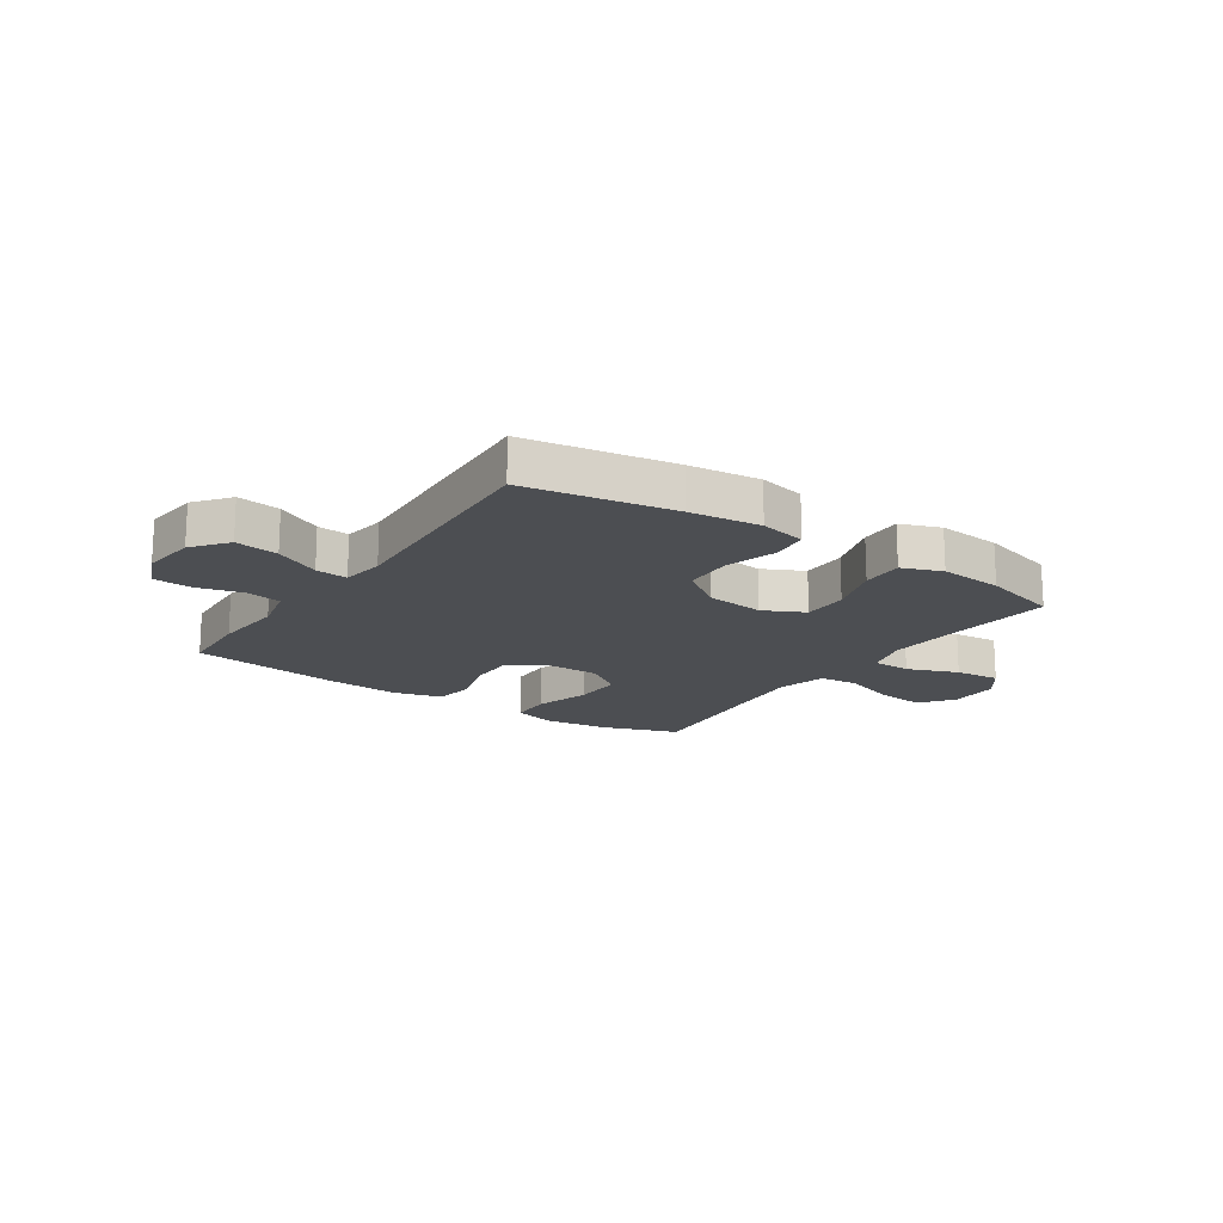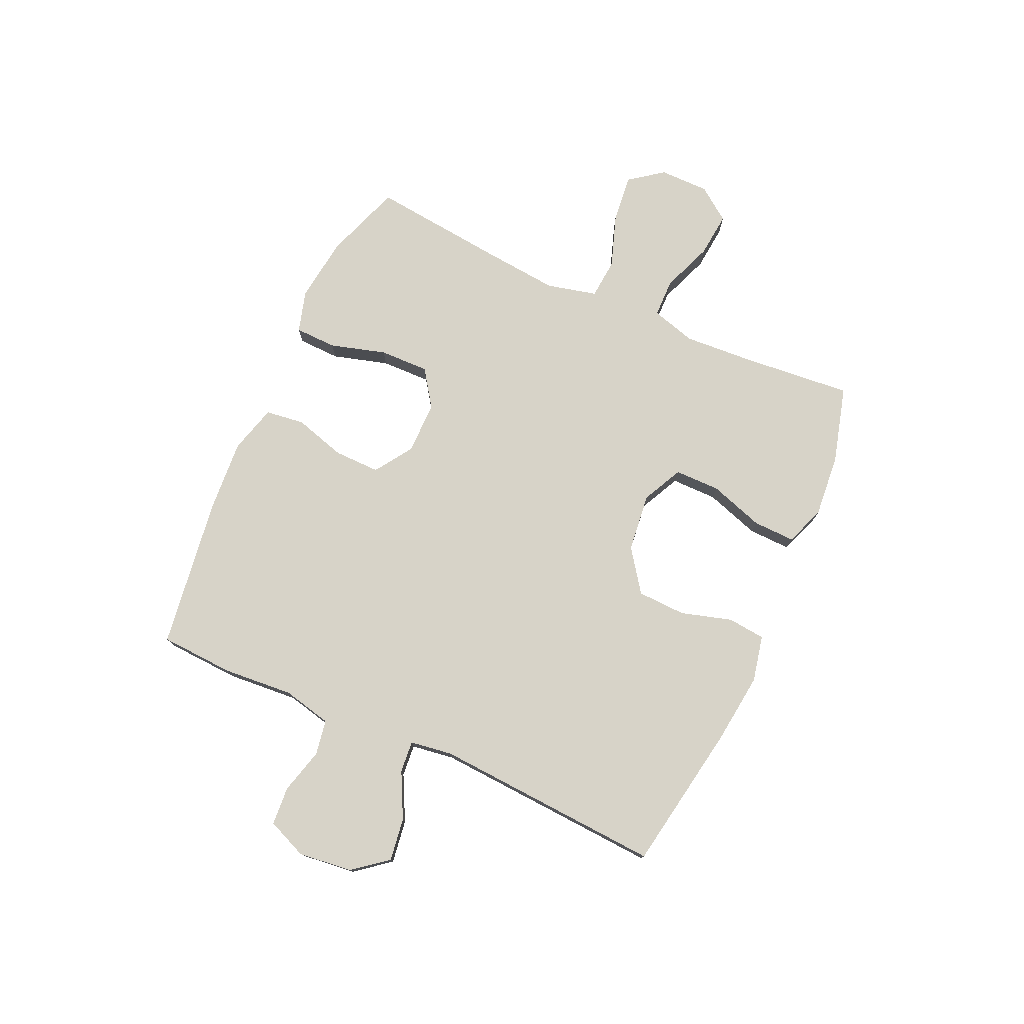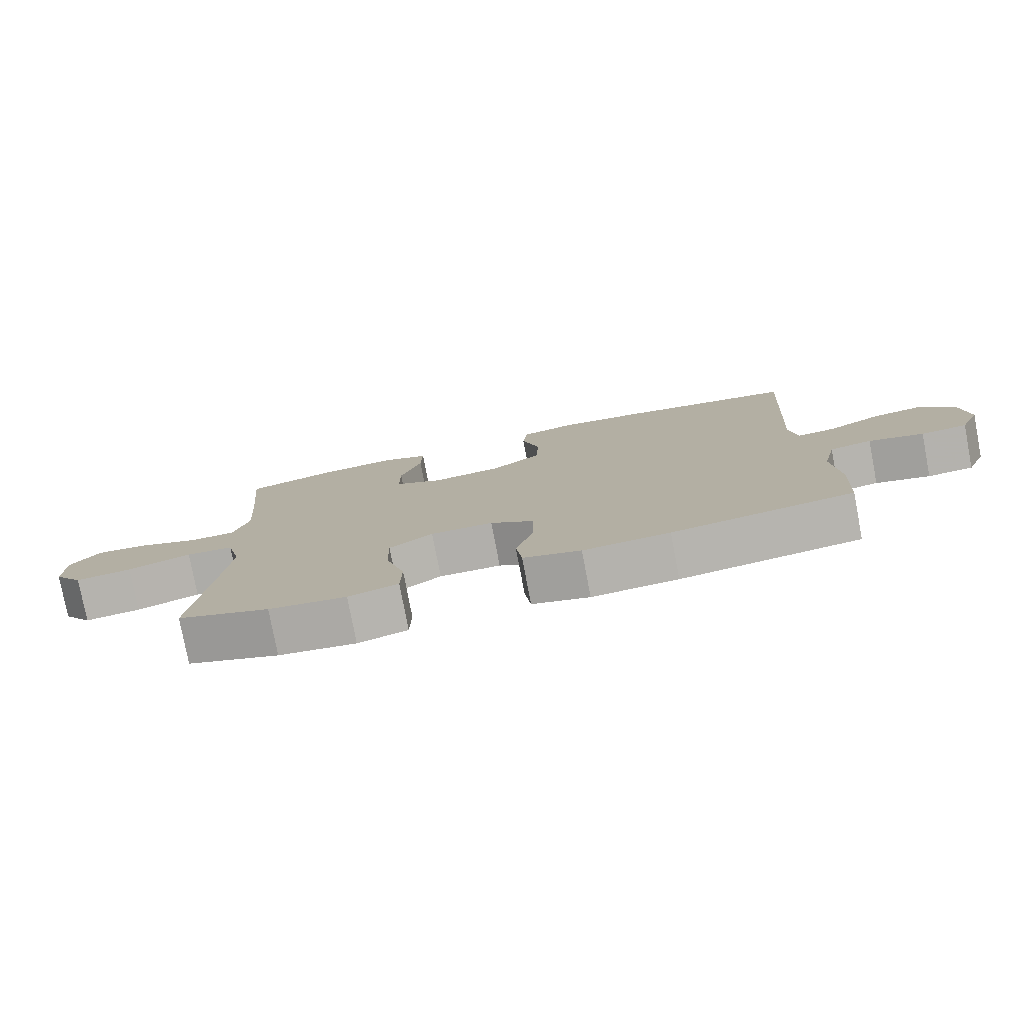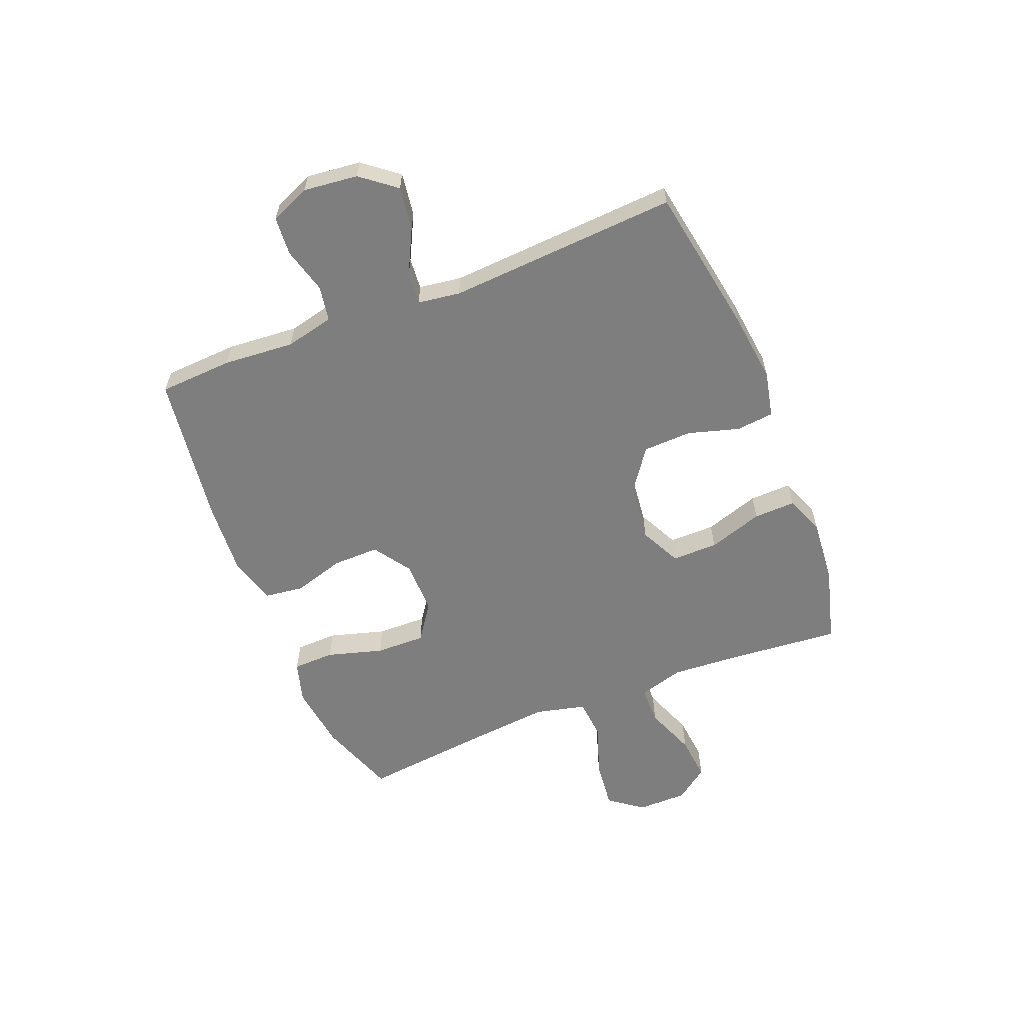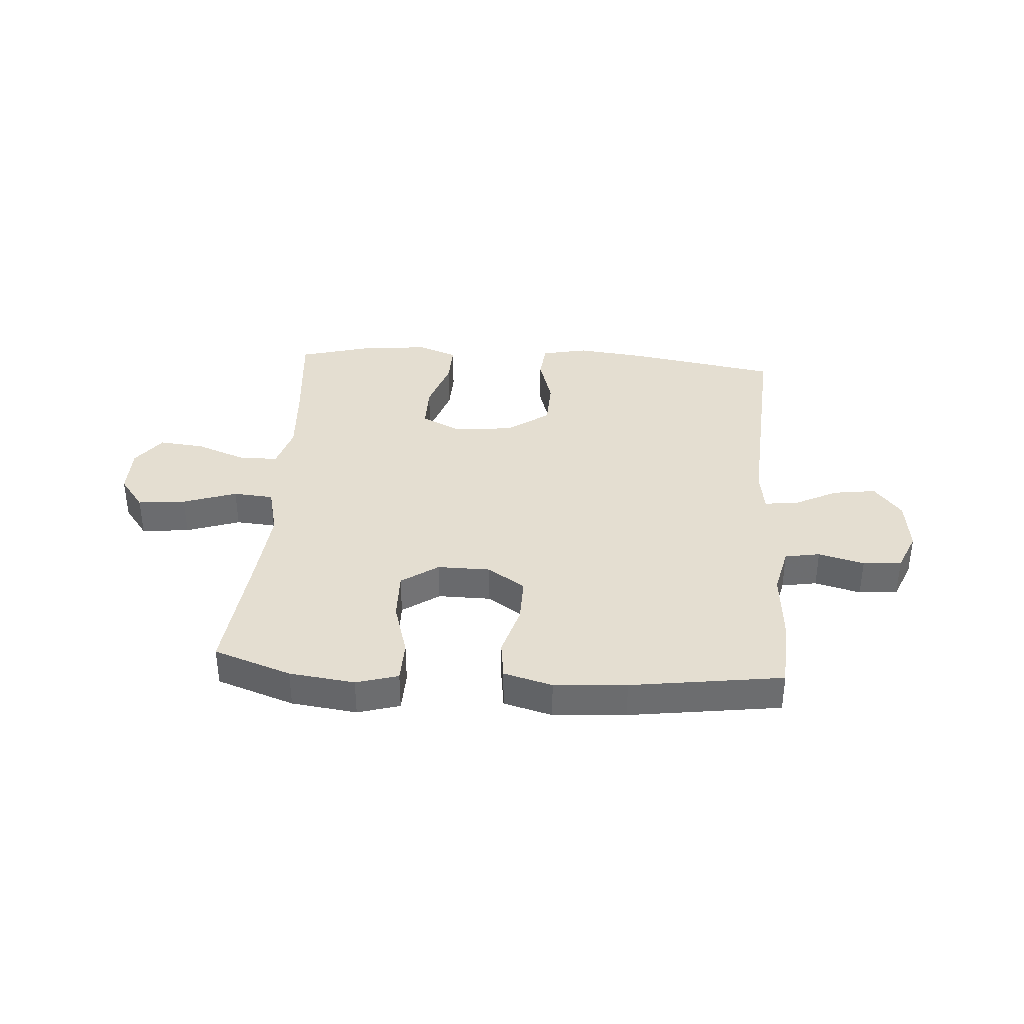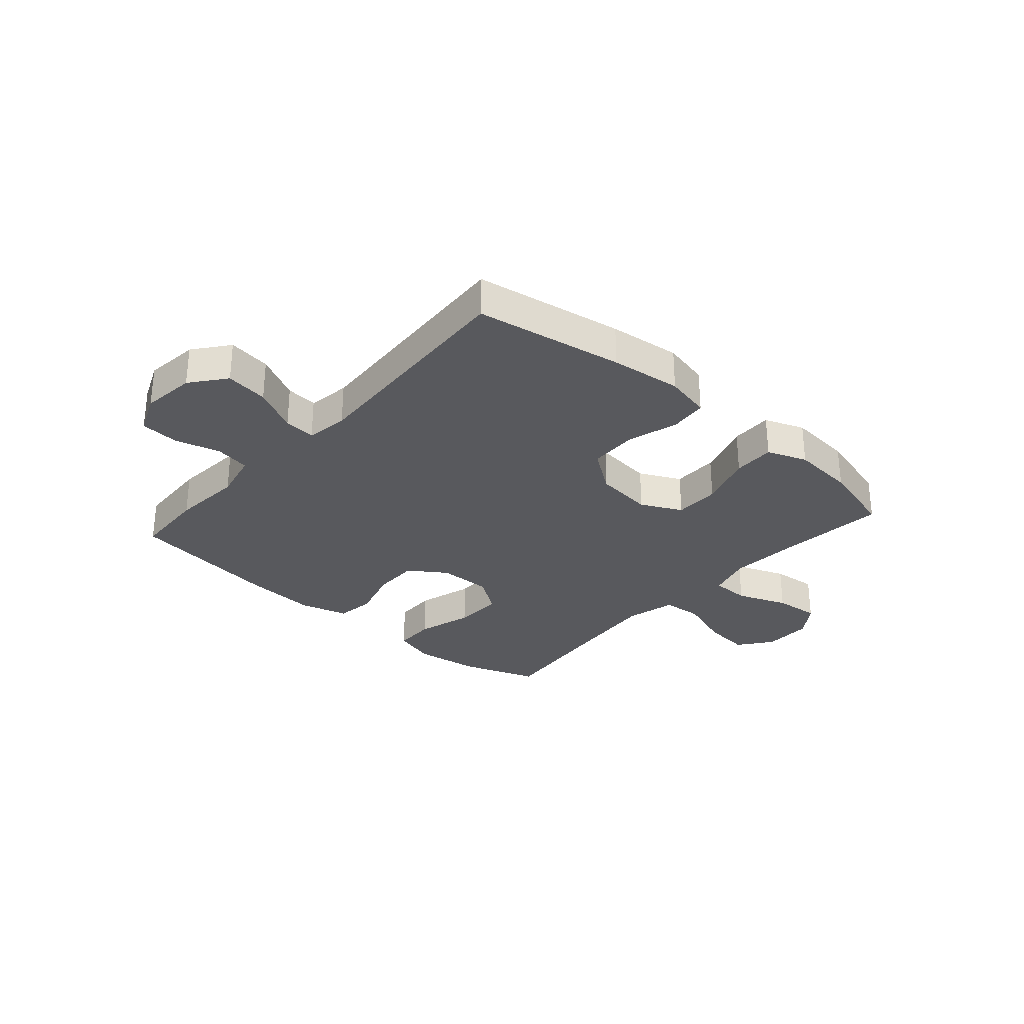
<metadata>
{"format":"obj","ext":"obj","renderer":"f3d","projection":"perspective","resolution":1024,"background":"white","views":[{"elev":-17.0,"azim":-34.1,"up":"+Y"},{"elev":76.6,"azim":-65.7,"up":"+Y"},{"elev":-78.5,"azim":-169.2,"up":"+Z"},{"elev":-59.5,"azim":-68.1,"up":"+Y"},{"elev":36.4,"azim":-176.0,"up":"+Y"},{"elev":-29.8,"azim":-41.4,"up":"+Y"}]}
</metadata>
<code>
v -0.5 0.07 -0.5
v -0.507 0.07 -0.368
v -0.497 0.07 -0.241
v -0.517 0.07 -0.154
v -0.58 0.07 -0.143
v -0.662 0.07 -0.165
v -0.731 0.07 -0.16
v -0.761 0.07 -0.089
v -0.75 0.07 0.008
v -0.701 0.07 0.07
v -0.624 0.07 0.059
v -0.543 0.07 0.018
v -0.486 0.07 0.013
v -0.475 0.07 0.089
v -0.5 0.07 0.5
v -0.235 0.07 0.545
v -0.108 0.07 0.56
v -0.025 0.07 0.542
v -0.018 0.07 0.475
v -0.045 0.07 0.383
v -0.042 0.07 0.296
v 0.033 0.07 0.242
v 0.138 0.07 0.23
v 0.211 0.07 0.266
v 0.211 0.07 0.348
v 0.179 0.07 0.446
v 0.177 0.07 0.521
v 0.248 0.07 0.548
v 0.362 0.07 0.538
v 0.5 0.07 0.5
v 0.482 0.07 0.303
v 0.474 0.07 0.178
v 0.497 0.07 0.098
v 0.566 0.07 0.097
v 0.657 0.07 0.132
v 0.738 0.07 0.14
v 0.782 0.07 0.08
v 0.782 0.07 -0.009
v 0.737 0.07 -0.069
v 0.651 0.07 -0.06
v 0.555 0.07 -0.027
v 0.483 0.07 -0.033
v 0.461 0.07 -0.123
v 0.474 0.07 -0.26
v 0.5 0.07 -0.5
v 0.361 0.07 -0.549
v 0.244 0.07 -0.564
v 0.169 0.07 -0.542
v 0.167 0.07 -0.467
v 0.196 0.07 -0.367
v 0.198 0.07 -0.278
v 0.132 0.07 -0.232
v 0.037 0.07 -0.233
v -0.03 0.07 -0.278
v -0.029 0.07 -0.361
v -0.002 0.07 -0.453
v -0.011 0.07 -0.523
v -0.098 0.07 -0.547
v -0.228 0.07 -0.538
v -0.5 0 -0.5
v -0.507 0 -0.368
v -0.497 0 -0.241
v -0.517 0 -0.154
v -0.58 0 -0.143
v -0.662 0 -0.165
v -0.731 0 -0.16
v -0.761 0 -0.089
v -0.75 0 0.008
v -0.701 0 0.07
v -0.624 0 0.059
v -0.543 0 0.018
v -0.486 0 0.013
v -0.475 0 0.089
v -0.5 0 0.5
v -0.235 0 0.545
v -0.108 0 0.56
v -0.025 0 0.542
v -0.018 0 0.475
v -0.045 0 0.383
v -0.042 0 0.296
v 0.033 0 0.242
v 0.138 0 0.23
v 0.211 0 0.266
v 0.211 0 0.348
v 0.179 0 0.446
v 0.177 0 0.521
v 0.248 0 0.548
v 0.362 0 0.538
v 0.5 0 0.5
v 0.482 0 0.303
v 0.474 0 0.178
v 0.497 0 0.098
v 0.566 0 0.097
v 0.657 0 0.132
v 0.738 0 0.14
v 0.782 0 0.08
v 0.782 0 -0.009
v 0.737 0 -0.069
v 0.651 0 -0.06
v 0.555 0 -0.027
v 0.483 0 -0.033
v 0.461 0 -0.123
v 0.474 0 -0.26
v 0.5 0 -0.5
v 0.361 0 -0.549
v 0.244 0 -0.564
v 0.169 0 -0.542
v 0.167 0 -0.467
v 0.196 0 -0.367
v 0.198 0 -0.278
v 0.132 0 -0.232
v 0.037 0 -0.233
v -0.03 0 -0.278
v -0.029 0 -0.361
v -0.002 0 -0.453
v -0.011 0 -0.523
v -0.098 0 -0.547
v -0.228 0 -0.538
f 55 56 57 58
f 54 55 58 59
f 47 48 49 50
f 47 50 51
f 44 45 46 47
f 43 44 47 51
f 42 43 51 52
f 38 39 40 41
f 36 37 38 41
f 34 35 36 41
f 33 34 41 42
f 32 33 42 52
f 28 29 30 31
f 25 26 27 28
f 24 25 28 31
f 23 24 31 32
f 17 18 19 20
f 17 20 21
f 14 15 16 17
f 13 14 17 21
f 9 10 11 12
f 9 12 13
f 8 9 13
f 5 6 7 8
f 4 5 8 13
f 3 4 13 21
f 54 59 1 2
f 53 54 2 3
f 23 32 52 53
f 22 23 53 3
f 3 21 22
f 117 116 115 114
f 118 117 114 113
f 109 108 107 106
f 110 109 106
f 106 105 104 103
f 110 106 103 102
f 111 110 102 101
f 100 99 98 97
f 100 97 96 95
f 100 95 94 93
f 101 100 93 92
f 111 101 92 91
f 90 89 88 87
f 87 86 85 84
f 90 87 84 83
f 91 90 83 82
f 79 78 77 76
f 80 79 76
f 76 75 74 73
f 80 76 73 72
f 71 70 69 68
f 72 71 68
f 72 68 67
f 67 66 65 64
f 72 67 64 63
f 80 72 63 62
f 61 60 118 113
f 62 61 113 112
f 112 111 91 82
f 62 112 82 81
f 81 80 62
f 1 60 61 2
f 2 61 62 3
f 3 62 63 4
f 4 63 64 5
f 5 64 65 6
f 6 65 66 7
f 7 66 67 8
f 8 67 68 9
f 9 68 69 10
f 10 69 70 11
f 11 70 71 12
f 12 71 72 13
f 13 72 73 14
f 14 73 74 15
f 15 74 75 16
f 16 75 76 17
f 17 76 77 18
f 18 77 78 19
f 19 78 79 20
f 20 79 80 21
f 21 80 81 22
f 22 81 82 23
f 23 82 83 24
f 24 83 84 25
f 25 84 85 26
f 26 85 86 27
f 27 86 87 28
f 28 87 88 29
f 29 88 89 30
f 30 89 90 31
f 31 90 91 32
f 32 91 92 33
f 33 92 93 34
f 34 93 94 35
f 35 94 95 36
f 36 95 96 37
f 37 96 97 38
f 38 97 98 39
f 39 98 99 40
f 40 99 100 41
f 41 100 101 42
f 42 101 102 43
f 43 102 103 44
f 44 103 104 45
f 45 104 105 46
f 46 105 106 47
f 47 106 107 48
f 48 107 108 49
f 49 108 109 50
f 50 109 110 51
f 51 110 111 52
f 52 111 112 53
f 53 112 113 54
f 54 113 114 55
f 55 114 115 56
f 56 115 116 57
f 57 116 117 58
f 58 117 118 59
f 59 118 60 1

</code>
